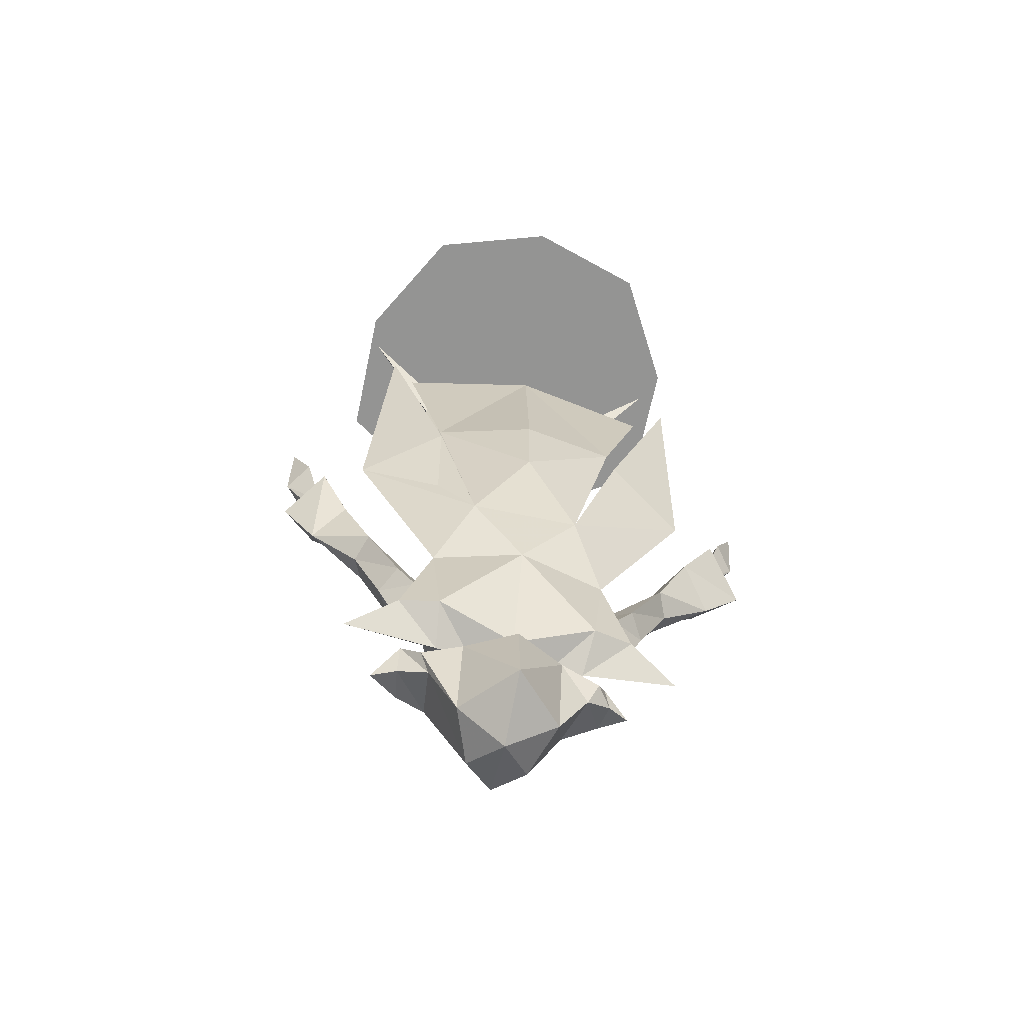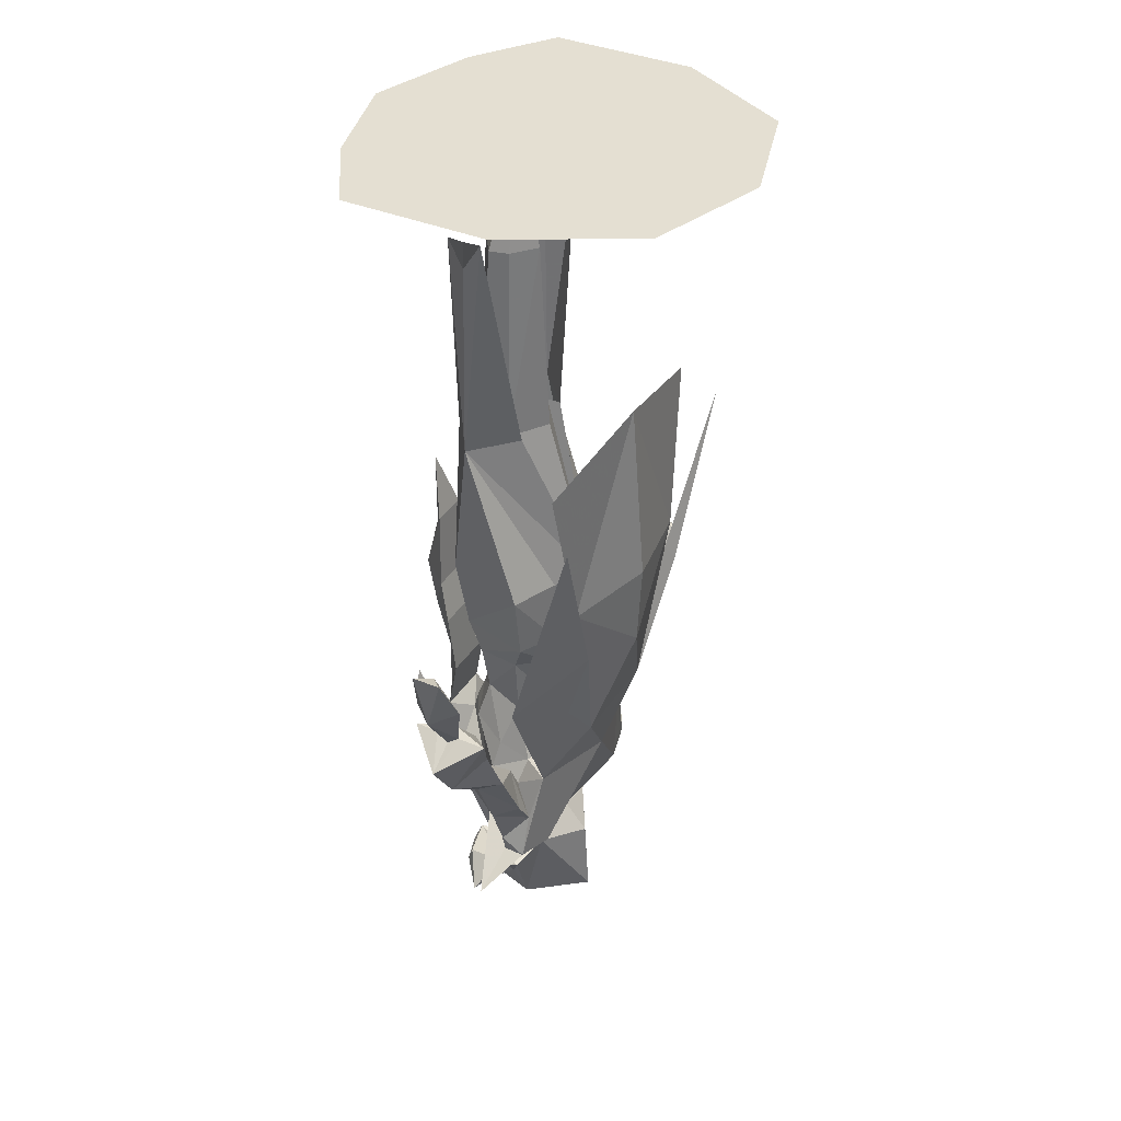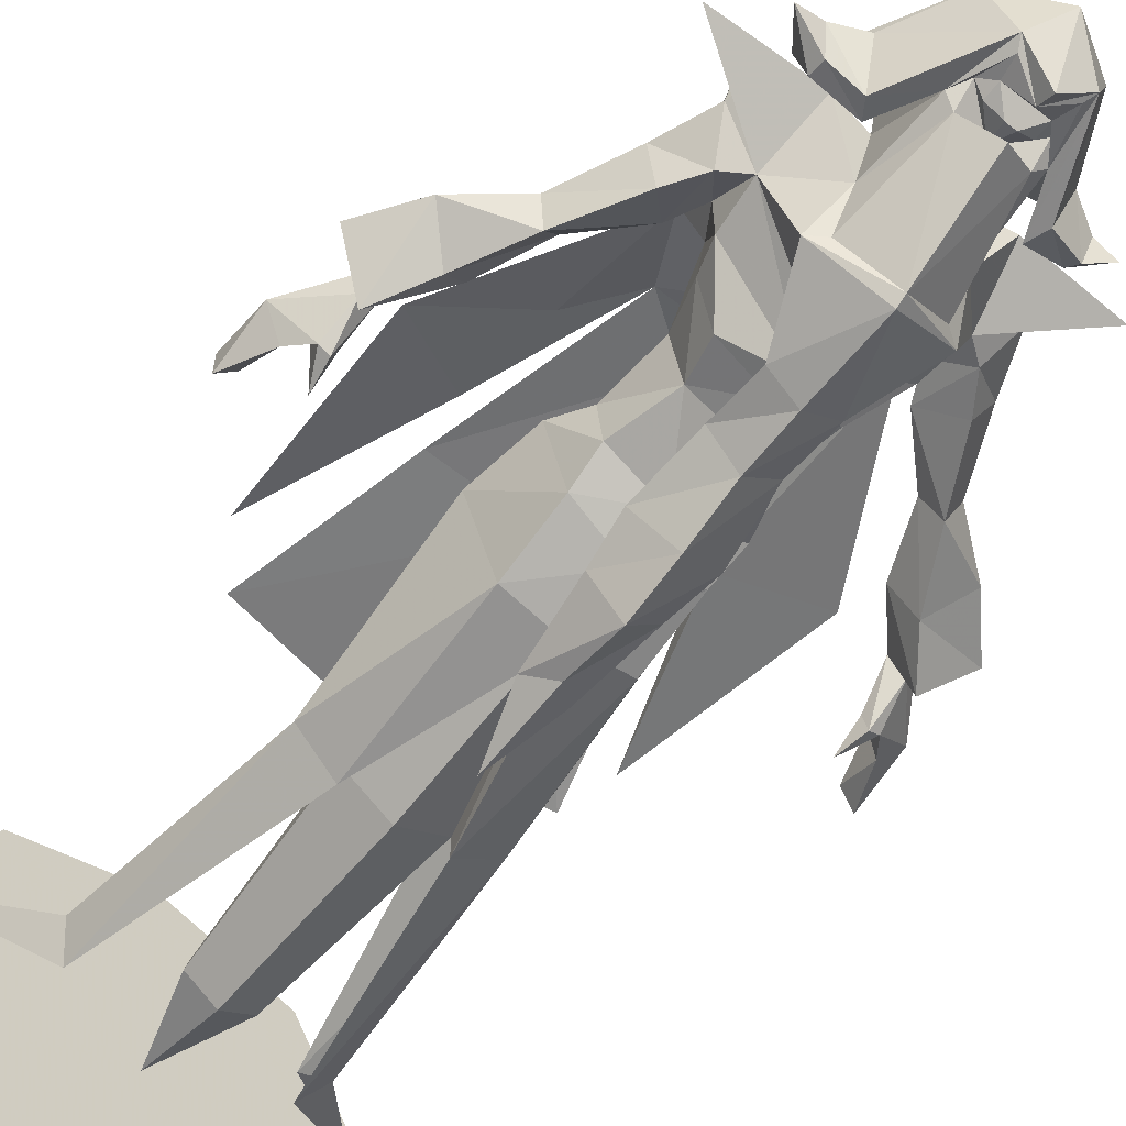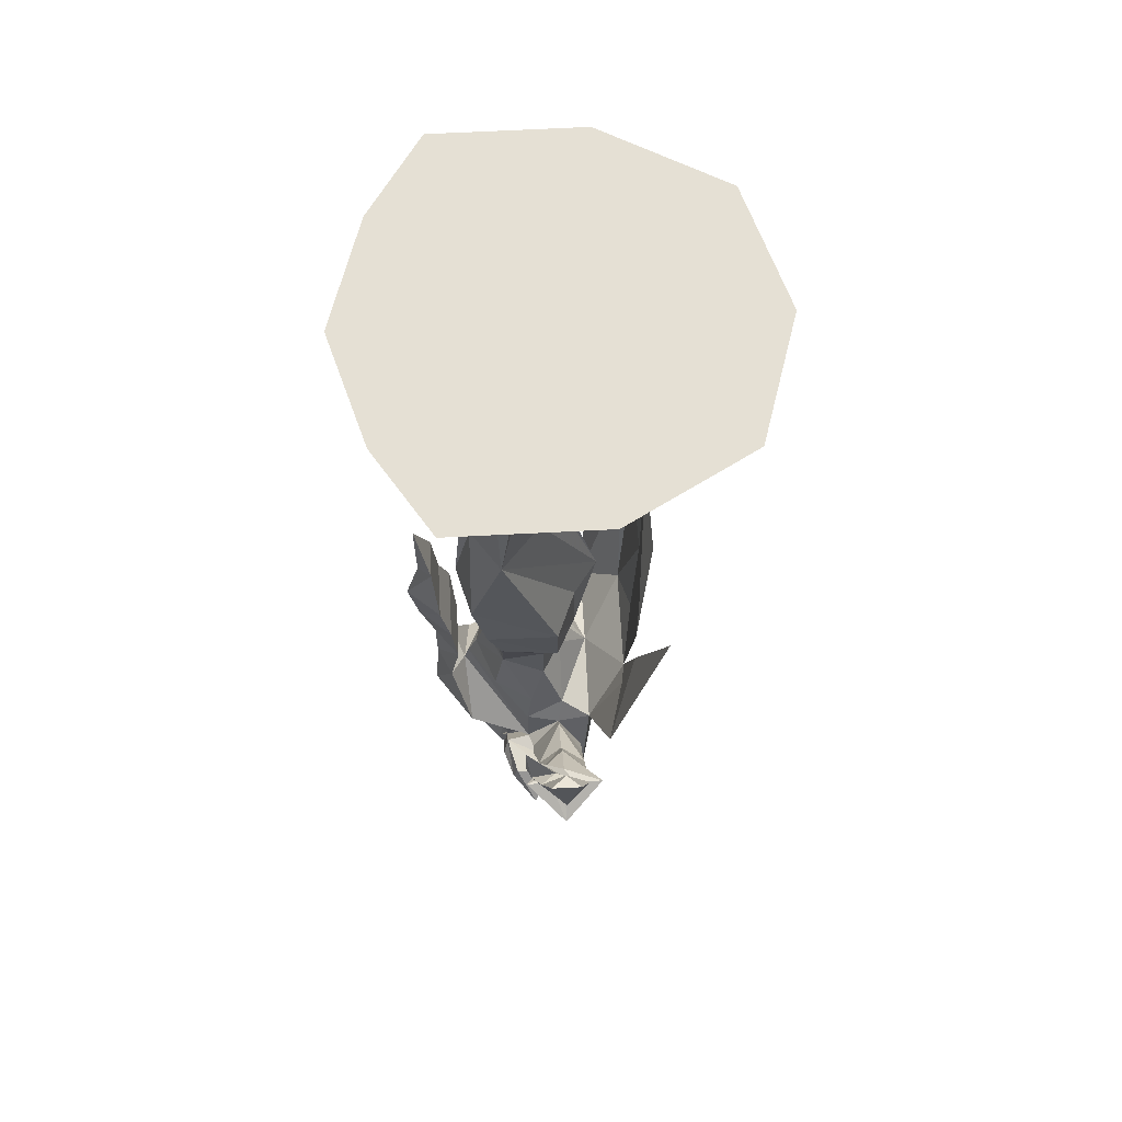
<metadata>
{"format":"obj","ext":"obj","renderer":"f3d","projection":"perspective","resolution":1024,"background":"white","views":[{"elev":-67.0,"azim":-11.9,"up":"+Y"},{"elev":37.1,"azim":-61.3,"up":"+Y"},{"elev":-61.9,"azim":-38.1,"up":"+Z"},{"elev":65.2,"azim":-93.0,"up":"+Y"}]}
</metadata>
<code>
v 0 0 0
v 0 0 0.3438
v -0.2031 0 0.2812
v -0.3125 0 0.08594
v -0.3125 0 -0.1484
v -0.1797 0 -0.2344
v 0 0 -0.2891
v 0.1797 0 -0.2344
v 0.3125 0 -0.1484
v 0.3125 0 0.08594
v 0.2031 0 0.2812
v -0.09375 -0.007812 0.125
v 0 -0.007812 0.1562
v 0 -0.007812 0.25
v -0.1484 -0.007812 0.2031
v -0.1406 -0.007812 0.03906
v -0.04688 -0.007812 0.007812
v -0.03125 -0.007812 0.04688
v 0 -0.007812 0.05469
v 0.09375 -0.007812 0.125
v 0.1484 -0.007812 0.2031
v -0.2266 -0.007812 0.0625
v -0.1406 -0.007812 -0.07031
v -0.04688 -0.007812 -0.02344
v 0 -0.007812 0
v 0.03125 -0.007812 0.04688
v 0.1406 -0.007812 0.03906
v 0.2266 -0.007812 0.0625
v -0.2266 -0.007812 -0.1094
v -0.07812 -0.007812 -0.1094
v -0.02344 -0.007812 -0.03906
v 0 -0.007812 -0.04688
v 0.02344 -0.007812 -0.03906
v 0.04688 -0.007812 -0.02344
v 0.04688 -0.007812 0.007812
v 0.1406 -0.007812 -0.07031
v 0.2266 -0.007812 -0.1094
v -0.1328 -0.007812 -0.1719
v 0 -0.007812 -0.1328
v 0 -0.007812 -0.2109
v 0.07812 -0.007812 -0.1094
v 0.1328 -0.007812 -0.1719
v -0.03125 -1.438 -0.08594
v -0.03125 -1.422 -0.08594
v -0.007812 -1.422 -0.1016
v -0.03125 -1.445 -0.08594
v -0.04688 -1.43 -0.07031
v 0 -1.391 -0.08594
v 0.007812 -1.422 -0.1016
v 0.03125 -1.445 -0.08594
v 0 -1.453 -0.1172
v -0.03906 -1.477 -0.09375
v -0.0625 -1.406 -0.07812
v -0.04688 -1.398 -0.09375
v 0 -1.414 -0.125
v 0.04688 -1.398 -0.09375
v 0.04688 -1.43 -0.07031
v 0.03125 -1.422 -0.08594
v 0.03125 -1.438 -0.08594
v 0.0625 -1.406 -0.07812
v 0.03906 -1.477 -0.09375
v 0.04688 -1.492 -0.08594
v 0 -1.477 -0.1328
v -0.04688 -1.492 -0.08594
v -0.1172 -1.359 -0.08594
v -0.1016 -1.336 -0.07812
v -0.07812 -1.344 0.03125
v -0.0625 -1.312 0
v -0.07031 -1.289 -0.08594
v -0.07031 -1.25 -0.1406
v 0 -1.266 -0.1953
v 0.07031 -1.25 -0.1406
v 0.07031 -1.289 -0.08594
v 0.1562 -1.117 0.01562
v 0.25 -1.055 -0.02344
v 0.1953 -1.156 -0.03125
v 0.1641 -1.203 -0.03125
v 0.1328 -1.164 0.01562
v 0.1641 -1.203 0.05469
v 0.1953 -1.156 0.05469
v 0.25 -1.055 0.05469
v 0.2266 -1.047 0.01562
v 0.2969 -0.9609 -0.03906
v 0.3438 -1.008 0.01562
v 0.2656 -1.07 0.01562
v 0.2188 -1.172 0.01562
v 0.1875 -1.25 0.01562
v 0.1328 -1.227 -0.03906
v 0.125 -1.156 -0.03906
v 0.1094 -1.125 0.02344
v 0.1406 -1.125 0.07031
v 0.1875 -1.273 0.05469
v 0.2969 -0.9609 0.07031
v 0.2656 -0.9531 0.01562
v 0.3438 -0.8984 -0.05469
v 0.4062 -0.9375 0.01562
v 0.3438 -0.8984 0.08594
v 0.3203 -0.8906 0.01562
v 0.3438 -0.8906 -0.007812
v 0.3516 -0.8984 0.01562
v 0.3438 -0.8906 0.03125
v 0.3281 -0.8359 -0.02344
v 0.3359 -0.8359 -0.04688
v 0.3516 -0.8359 -0.03906
v 0.4062 -0.8203 0.01562
v 0.375 -0.8047 0.05469
v 0.3516 -0.8203 0
v 0.3281 -0.7891 -0.04688
v 0.375 -0.8047 -0.02344
v 0.4062 -0.7344 -0.007812
v 0.4062 -0.7344 0.03906
v 0.3828 -0.7422 0.01562
v -0.07031 -0.4922 -0.1172
v 0 -0.7734 -0.1484
v -0.08594 -0.7734 -0.125
v -0.1328 -0.5 -0.07031
v -0.1484 -0.1172 -0.07812
v -0.1719 -0.1484 -0.03906
v -0.2969 -0.02344 0.03906
v -0.1484 -0.1172 -0.02344
v -0.0625 -0.5 -0.007812
v 0 -0.7734 0.08594
v -0.0625 -0.5 -0.03125
v 0 -0.5 0.007812
v 0 -0.1875 -0.007812
v -0.03906 -0.1875 -0.03906
v -0.07031 -0.4922 -0.07812
v -0.04688 -0.1875 -0.07031
v 0 -0.4922 -0.125
v 0 -0.7422 -0.1094
v 0.07031 -0.4922 -0.1172
v 0.08594 -0.7734 -0.125
v 0.08594 -0.8828 -0.1016
v 0 -0.8672 -0.1328
v -0.08594 -0.8828 -0.1016
v -0.1328 -0.7734 0.01562
v -0.05469 -0.7734 0.04688
v -0.05469 -0.8828 0.04688
v 0 -0.8906 0.0625
v 0.05469 -0.8828 0.04688
v 0.05469 -0.7734 0.04688
v 0.1328 -0.5 -0.07031
v 0.0625 -0.5 -0.007812
v 0.0625 -0.5 -0.03125
v 0.03906 -0.1875 -0.03906
v 0 -0.03906 -0.04688
v 0 -0.1875 -0.1016
v 0.07031 -0.4922 -0.07812
v -0.375 -0.8047 -0.02344
v -0.3828 -0.7422 0.01562
v -0.375 -0.8047 0.05469
v -0.3516 -0.8203 0
v -0.3516 -0.8359 -0.03906
v -0.4062 -0.8203 0.01562
v -0.4062 -0.7344 -0.007812
v -0.4062 -0.7344 0.03906
v -0.3438 -0.8906 0.03125
v -0.3281 -0.8359 -0.02344
v -0.3281 -0.7891 -0.04688
v -0.3359 -0.8359 -0.04688
v -0.3438 -0.8906 -0.007812
v -0.3516 -0.8984 0.01562
v -0.3984 -0.9297 0.01562
v -0.3438 -0.8906 0.07812
v -0.3203 -0.8906 0.01562
v -0.3438 -0.8906 -0.04688
v -0.2266 -1.047 0.01562
v -0.25 -1.055 -0.02344
v -0.2969 -0.9609 -0.02344
v -0.2656 -0.9531 0.01562
v -0.2969 -0.9609 0.05469
v -0.25 -1.055 0.05469
v -0.1562 -1.117 0.01562
v -0.1953 -1.156 -0.03125
v -0.2656 -1.07 0.01562
v -0.3438 -1.008 0.01562
v -0.1953 -1.156 0.05469
v -0.1641 -1.203 0.05469
v -0.1328 -1.164 0.01562
v -0.1641 -1.203 -0.03125
v -0.2188 -1.172 0.01562
v -0.1875 -1.25 0.01562
v -0.1875 -1.273 0.05469
v -0.1406 -1.125 0.07031
v -0.1094 -1.125 0.02344
v -0.125 -1.156 -0.03906
v -0.1328 -1.227 -0.03906
v -0.03125 -1.039 0.02344
v -0.08594 -1.039 -0.007812
v 0 -1.102 0.07031
v 0 -1.047 0.03906
v -0.04688 -0.9453 0.03125
v -0.09375 -0.9375 -0.007812
v -0.0625 -1.031 -0.07812
v -0.1094 -1.109 -0.03125
v -0.07812 -1.094 -0.09375
v 0 -1.125 -0.1406
v 0 -1.156 -0.1484
v -0.09375 -1.234 -0.1406
v -0.1172 -1.32 0.007812
v -0.2656 -1.312 0.01562
v -0.1797 -1.281 0.01562
v -0.125 -1.281 0.07031
v 0 -1.133 0.1094
v -0.08594 -1.023 0.1328
v 0 -1.031 -0.1094
v 0 -1.086 -0.125
v 0 -0.9453 0.04688
v -0.1172 -0.8828 0.01562
v -0.08594 -0.9375 -0.07812
v 0 -0.9297 -0.1094
v 0.0625 -1.031 -0.1016
v 0.07812 -1.094 -0.09375
v 0 -1.531 -0.02344
v -0.07812 -1.484 0
v -0.125 -1.391 0
v -0.1719 -1.375 -0.01562
v -0.1641 -1.359 -0.07031
v -0.1641 -1.336 -0.0625
v -0.1719 -1.328 0
v -0.1406 -1.359 0.01562
v 0 -1.492 0.08594
v 0 -1.359 0.07812
v 0 -1.312 0.03906
v 0.07812 -1.484 0
v 0.07812 -1.344 0.03125
v 0.0625 -1.312 0
v 0.125 -1.281 0.07031
v 0.04688 -0.9453 0.03125
v 0.1172 -0.8828 0.01562
v 0.1328 -0.7734 0.01562
v 0.1406 -0.125 -0.07812
v 0.1719 -0.1484 -0.03906
v 0.1406 -0.125 -0.02344
v 0.08594 -1.023 0.1328
v 0.03125 -1.039 0.02344
v 0.2812 -0.02344 0.03906
v 0.08594 -1.039 -0.007812
v 0.1016 -0.9375 -0.007812
v 0.09375 -0.9375 -0.07812
v 0.1094 -1.109 -0.03125
v 0.09375 -1.234 -0.1406
v 0.04688 -1.125 -0.1719
v -0.04688 -1.125 -0.1719
v 0 -1.25 -0.2031
v 0.1406 -1.359 0.01562
v 0.09375 -1.336 -0.07812
v 0.1016 -1.367 -0.08594
v 0.125 -1.391 0
v 0.1641 -1.367 -0.01562
v 0.1562 -1.328 -0.007812
v 0.1484 -1.336 -0.05469
v 0 -1.117 -0.1953
v 0 -1.031 -0.1953
v 0.04688 -1.039 -0.1562
v -0.04688 -1.039 -0.1562
v 0.1172 -1.32 0.007812
v 0.2656 -1.312 0.01562
v 0.2812 -0.8672 0.09375
v 0.1562 -0.8125 0.1641
v 0.1641 -0.8047 0.1406
v 0.2578 -0.5312 0.1797
v 0 -0.875 0.1719
v 0 -0.9609 0.1484
v 0 -0.7266 0.1562
v 0.1484 -0.7344 0.1562
v 0 -0.7344 0.1797
v -0.1562 -0.7344 0.1406
v -0.2188 -0.4766 0.1328
v 0 -0.4297 0.1562
v 0.2188 -0.4766 0.1328
v 0.04688 -0.1875 -0.07031
v 0.1797 -1.281 0.01562
v -0.2109 -1.375 -0.03125
v 0.1562 -1.352 -0.0625
v 0.1953 -1.367 -0.03125
v -0.05469 -0.9297 -0.1641
v 0 -0.9453 -0.2188
v 0.0625 -0.9297 -0.1641
v 0 -0.8594 -0.2344
v 0.04688 -0.8594 -0.1797
v -0.04688 -0.8594 -0.1797
v -0.03125 -0.7344 -0.1875
v 0 -0.7656 -0.2109
v 0.03125 -0.7344 -0.1875
v 0 -0.6328 -0.2109
v -0.2812 -0.8672 0.09375
v -0.1641 -0.8047 0.1406
v -0.1562 -0.8125 0.1641
v -0.2578 -0.5312 0.1797
f 1 2 3
f 1 3 4
f 1 4 5
f 1 5 6
f 1 6 7
f 1 7 8
f 1 8 9
f 1 9 10
f 1 10 11
f 1 11 2
f 12 13 14
f 12 14 15
f 12 15 16
f 12 16 17
f 12 17 18
f 12 18 13
f 13 18 19
f 13 19 20
f 13 20 21
f 13 21 14
f 16 15 22
f 16 22 23
f 16 23 24
f 16 24 17
f 17 24 25
f 17 25 18
f 18 25 19
f 19 25 26
f 19 26 20
f 20 26 27
f 20 27 28
f 20 28 21
f 23 22 29
f 23 29 30
f 23 30 31
f 23 31 24
f 24 31 25
f 25 31 32
f 25 32 33
f 25 33 34
f 25 34 35
f 25 35 26
f 26 35 27
f 27 35 36
f 27 36 37
f 27 37 28
f 30 29 38
f 30 38 39
f 30 39 32
f 30 32 31
f 39 38 40
f 39 40 41
f 39 41 33
f 39 33 32
f 36 41 42
f 36 42 37
f 41 40 42
f 35 34 36
f 36 34 41
f 41 34 33
f 43 44 45
f 43 47 44
f 49 58 59
f 59 58 57
f 43 45 46
f 43 46 47
f 44 47 48
f 44 48 45
f 48 57 58
f 48 58 49
f 49 59 50
f 50 59 57
f 45 48 49
f 45 49 50
f 45 50 46
f 46 50 51
f 46 51 52
f 46 52 47
f 47 52 53
f 47 53 54
f 47 54 48
f 48 54 55
f 48 55 56
f 48 56 57
f 50 57 60
f 50 60 61
f 50 61 51
f 56 60 57
f 51 61 62
f 51 62 63
f 51 63 64
f 51 64 52
f 52 64 53
f 60 62 61
f 53 64 65
f 53 65 66
f 65 218 66
f 66 218 219
f 60 247 62
f 247 252 248
f 247 248 62
f 218 274 219
f 248 252 275
f 252 276 275
f 53 66 67
f 66 219 220
f 66 220 221
f 66 221 67
f 67 224 68
f 68 224 203
f 224 226 227
f 224 227 228
f 224 228 204
f 224 204 203
f 60 226 246
f 60 246 247
f 246 251 247
f 247 251 252
f 219 274 220
f 251 276 252
f 53 67 68
f 53 68 69
f 185 195 186
f 186 195 196
f 186 196 197
f 207 213 197
f 207 197 196
f 241 90 89
f 241 89 213
f 89 197 213
f 60 73 227
f 60 227 226
f 53 69 54
f 56 73 60
f 67 223 224
f 223 226 224
f 198 242 243
f 198 243 244
f 198 244 199
f 243 255 244
f 244 255 256
f 255 279 277
f 255 277 256
f 279 281 277
f 277 281 282
f 281 285 282
f 282 285 283
f 283 285 286
f 54 69 70
f 54 70 71
f 54 71 55
f 55 71 56
f 56 71 72
f 56 72 73
f 64 63 214
f 64 214 215
f 215 214 222
f 222 214 225
f 199 244 245
f 199 245 71
f 199 71 70
f 199 70 69
f 62 214 63
f 214 62 225
f 242 73 72
f 242 72 71
f 242 71 245
f 242 245 243
f 243 245 253
f 243 253 254
f 243 254 255
f 244 256 253
f 244 253 245
f 253 256 254
f 254 256 277
f 254 277 278
f 254 278 255
f 255 278 279
f 279 278 280
f 279 280 281
f 277 282 278
f 278 282 280
f 280 282 283
f 280 283 284
f 280 284 281
f 281 284 285
f 283 286 284
f 284 286 285
f 74 75 76
f 74 76 77
f 74 77 78
f 74 79 80
f 74 80 81
f 74 81 82
f 74 82 75
f 75 82 83
f 77 88 78
f 78 88 89
f 78 89 90
f 78 90 91
f 78 91 79
f 81 93 82
f 82 93 94
f 82 94 83
f 83 94 95
f 93 97 94
f 94 97 98
f 94 98 95
f 167 168 169
f 167 169 170
f 167 170 171
f 167 171 172
f 167 172 173
f 167 173 168
f 168 173 174
f 169 166 170
f 170 166 165
f 170 165 164
f 170 164 171
f 172 177 173
f 173 177 178
f 173 178 179
f 173 179 180
f 173 180 174
f 178 184 179
f 179 184 185
f 179 186 187
f 179 187 180
f 186 197 187
f 187 198 199
f 187 201 202
f 183 202 201
f 183 203 184
f 184 203 204
f 184 204 205
f 184 205 190
f 184 190 185
f 205 204 235
f 205 235 190
f 190 235 91
f 190 91 90
f 197 89 88
f 198 88 242
f 228 91 204
f 204 91 235
f 235 91 259
f 235 259 260
f 235 260 261
f 235 261 91
f 91 261 259
f 259 261 262
f 259 262 260
f 260 262 261
f 235 263 205
f 235 205 264
f 235 264 265
f 235 265 266
f 235 266 263
f 263 266 267
f 263 267 268
f 263 268 205
f 205 268 264
f 264 268 265
f 265 268 269
f 265 269 270
f 265 270 271
f 265 271 266
f 266 271 270
f 266 270 267
f 267 270 268
f 268 270 269
f 91 228 92
f 88 273 258
f 258 273 92
f 205 184 287
f 205 287 288
f 205 288 289
f 205 289 184
f 184 289 287
f 287 289 290
f 287 290 288
f 288 290 289
f 74 78 79
f 75 83 84
f 75 84 85
f 75 85 76
f 76 85 86
f 76 86 77
f 77 86 87
f 77 87 88
f 79 91 92
f 79 92 87
f 79 87 86
f 79 86 80
f 80 86 85
f 80 85 81
f 81 85 84
f 81 84 93
f 83 95 96
f 83 96 84
f 84 96 93
f 93 96 97
f 95 98 99
f 95 99 96
f 96 99 100
f 96 100 101
f 96 101 97
f 97 101 98
f 123 126 127
f 127 126 128
f 127 128 129
f 127 129 130
f 125 146 126
f 126 146 128
f 128 146 147
f 128 147 129
f 129 147 148
f 129 148 130
f 157 162 163
f 157 163 164
f 157 164 165
f 161 165 166
f 161 166 163
f 161 163 162
f 168 174 175
f 168 175 176
f 168 176 169
f 169 176 166
f 171 164 176
f 171 176 172
f 172 176 175
f 172 175 177
f 174 180 181
f 174 181 175
f 175 181 177
f 177 181 178
f 178 181 182
f 178 182 183
f 178 183 184
f 179 185 186
f 180 187 182
f 180 182 181
f 163 166 176
f 163 176 164
f 187 199 69
f 187 69 200
f 187 200 201
f 187 202 182
f 182 202 183
f 183 201 200
f 183 200 203
f 68 203 200
f 68 200 69
f 242 88 73
f 257 73 88
f 257 88 258
f 257 258 92
f 257 92 228
f 257 228 227
f 257 227 73
f 148 147 272
f 148 272 144
f 144 272 145
f 145 272 146
f 146 272 147
f 92 273 87
f 87 273 88
f 98 101 102
f 98 102 103
f 98 103 99
f 102 108 103
f 157 165 158
f 158 165 160
f 158 160 159
f 165 161 160
f 187 197 198
f 192 208 138
f 192 138 209
f 192 209 193
f 193 209 210
f 138 208 139
f 139 208 140
f 140 208 229
f 140 229 230
f 229 239 230
f 230 239 240
f 230 240 133
f 240 211 133
f 133 211 134
f 134 211 135
f 135 211 210
f 135 210 209
f 197 88 198
f 99 103 104
f 99 104 105
f 99 105 100
f 100 105 101
f 101 105 106
f 101 106 107
f 101 107 102
f 102 107 108
f 103 108 104
f 104 108 107
f 104 107 109
f 104 109 105
f 105 109 110
f 105 110 111
f 105 111 106
f 106 111 112
f 106 112 109
f 106 109 107
f 113 114 115
f 113 115 116
f 113 116 117
f 117 116 118
f 117 118 119
f 119 118 120
f 120 118 116
f 120 116 121
f 121 116 122
f 121 122 123
f 123 122 124
f 123 124 125
f 123 125 126
f 127 130 113
f 113 130 114
f 114 130 131
f 114 131 132
f 114 132 133
f 114 133 134
f 114 134 115
f 115 134 135
f 115 135 136
f 115 136 116
f 116 136 137
f 116 137 122
f 122 137 138
f 122 138 139
f 122 139 140
f 122 140 141
f 122 141 142
f 122 142 143
f 122 143 144
f 122 144 124
f 124 144 145
f 124 145 125
f 125 145 146
f 130 148 131
f 149 150 151
f 149 151 152
f 149 152 153
f 149 153 154
f 149 154 155
f 149 155 150
f 150 155 156
f 150 156 151
f 151 156 154
f 151 154 157
f 151 157 152
f 152 157 158
f 152 158 159
f 152 159 153
f 153 159 160
f 153 160 161
f 153 161 154
f 154 161 162
f 154 162 157
f 156 155 154
f 188 189 185
f 188 185 190
f 188 190 191
f 188 191 192
f 188 192 193
f 188 193 189
f 189 193 194
f 189 194 195
f 189 195 185
f 194 206 207
f 194 207 196
f 194 196 195
f 192 191 208
f 193 210 194
f 194 210 211
f 194 211 206
f 206 211 212
f 206 212 207
f 207 212 213
f 140 230 231
f 140 231 141
f 141 231 142
f 142 231 132
f 142 132 131
f 142 131 232
f 142 232 233
f 142 233 234
f 142 234 143
f 190 90 236
f 190 236 191
f 191 236 229
f 191 229 208
f 232 237 233
f 233 237 234
f 112 110 109
f 110 112 111
f 236 90 238
f 236 238 239
f 236 239 229
f 230 133 231
f 231 133 132
f 241 213 238
f 241 238 90
f 213 212 238
f 238 212 239
f 239 212 240
f 240 212 211
f 135 209 136
f 136 209 138
f 136 138 137
f 64 215 216
f 64 216 65
f 65 216 217
f 65 217 218
f 67 221 215
f 67 215 222
f 67 222 223
f 222 225 226
f 222 226 223
f 225 62 248
f 225 248 249
f 225 249 226
f 226 249 246
f 215 221 216
f 248 275 249
f 249 275 250
f 246 249 250
f 246 250 251
f 216 221 220
f 216 220 217
f 217 220 274
f 217 274 218
f 250 275 276
f 250 276 251

</code>
